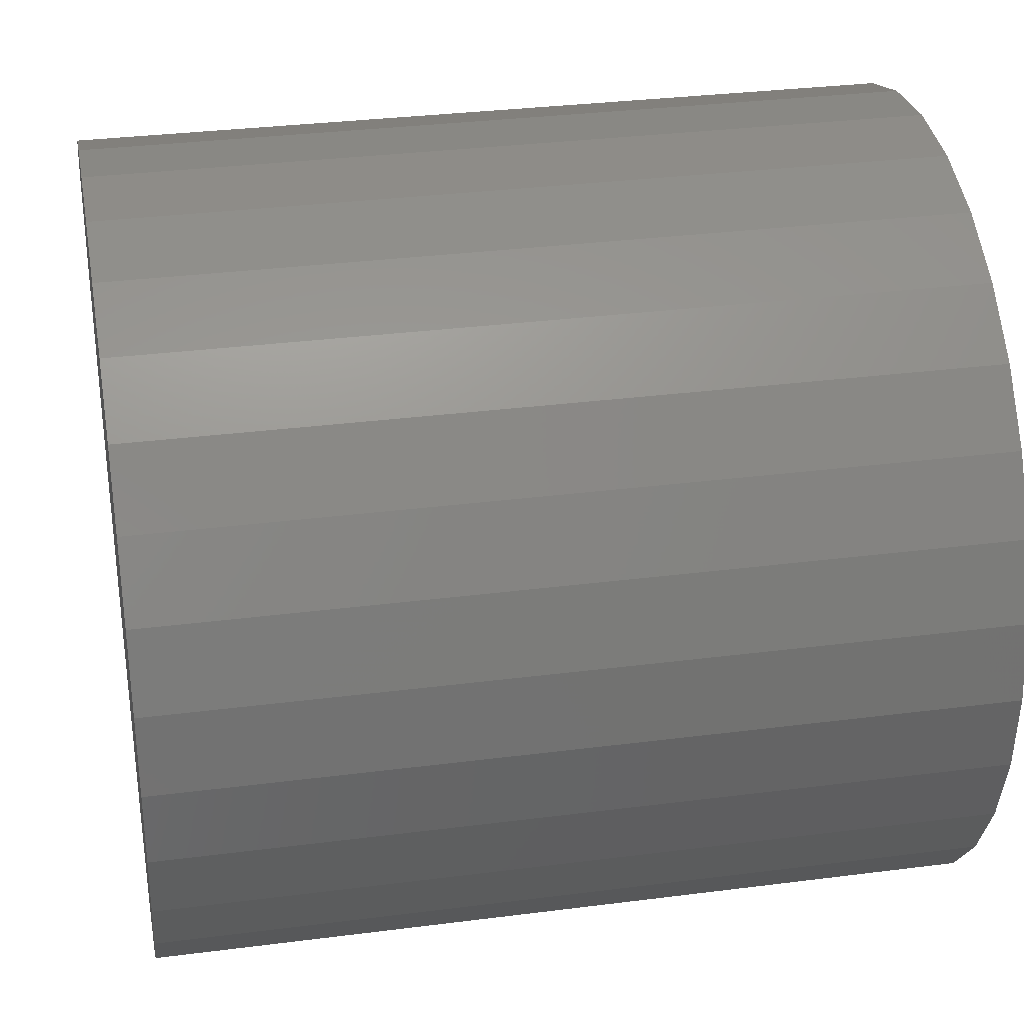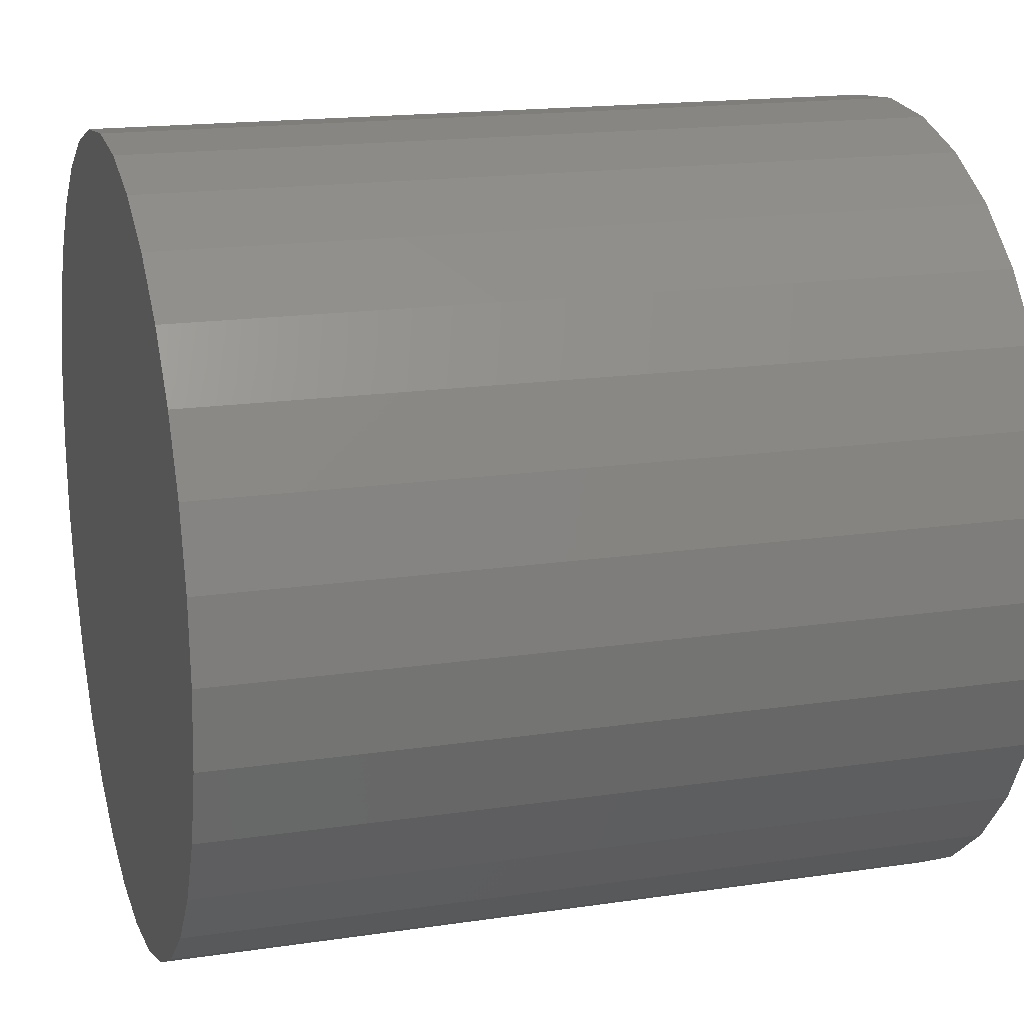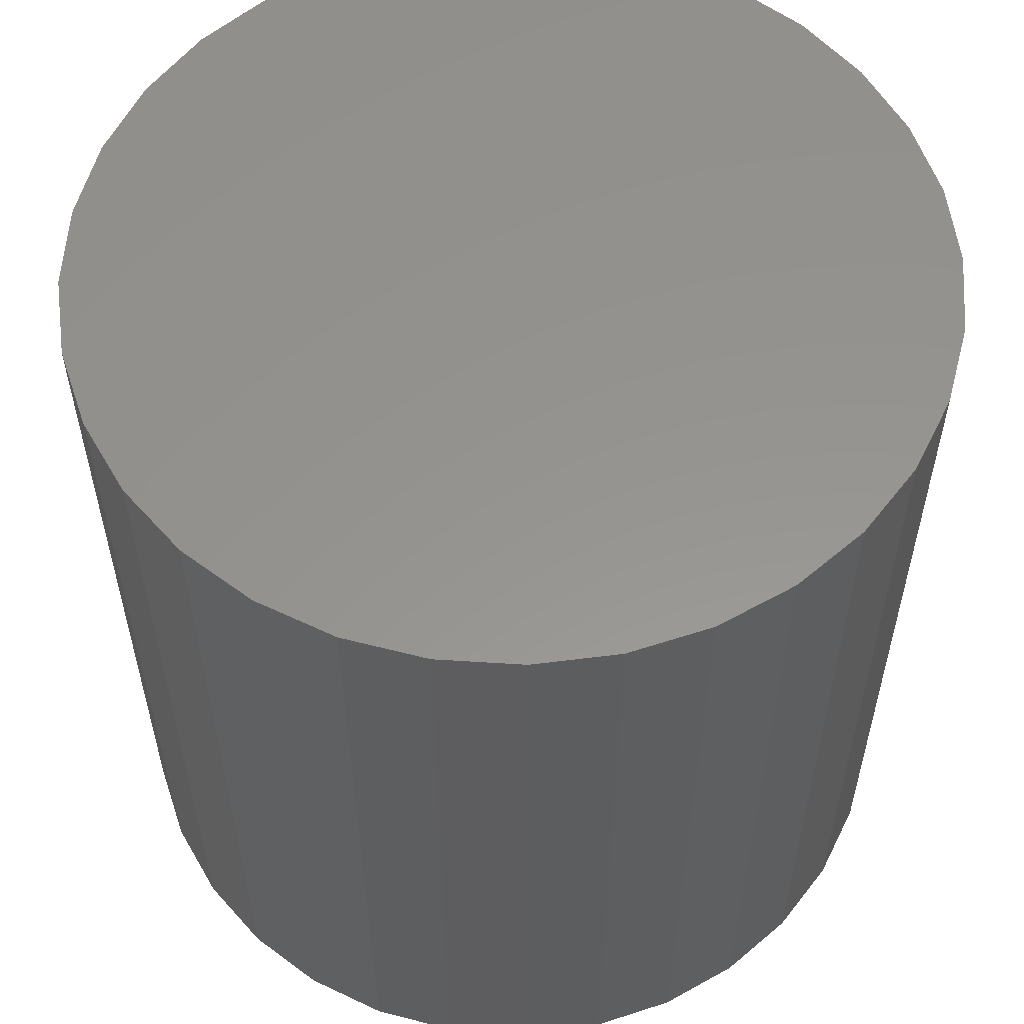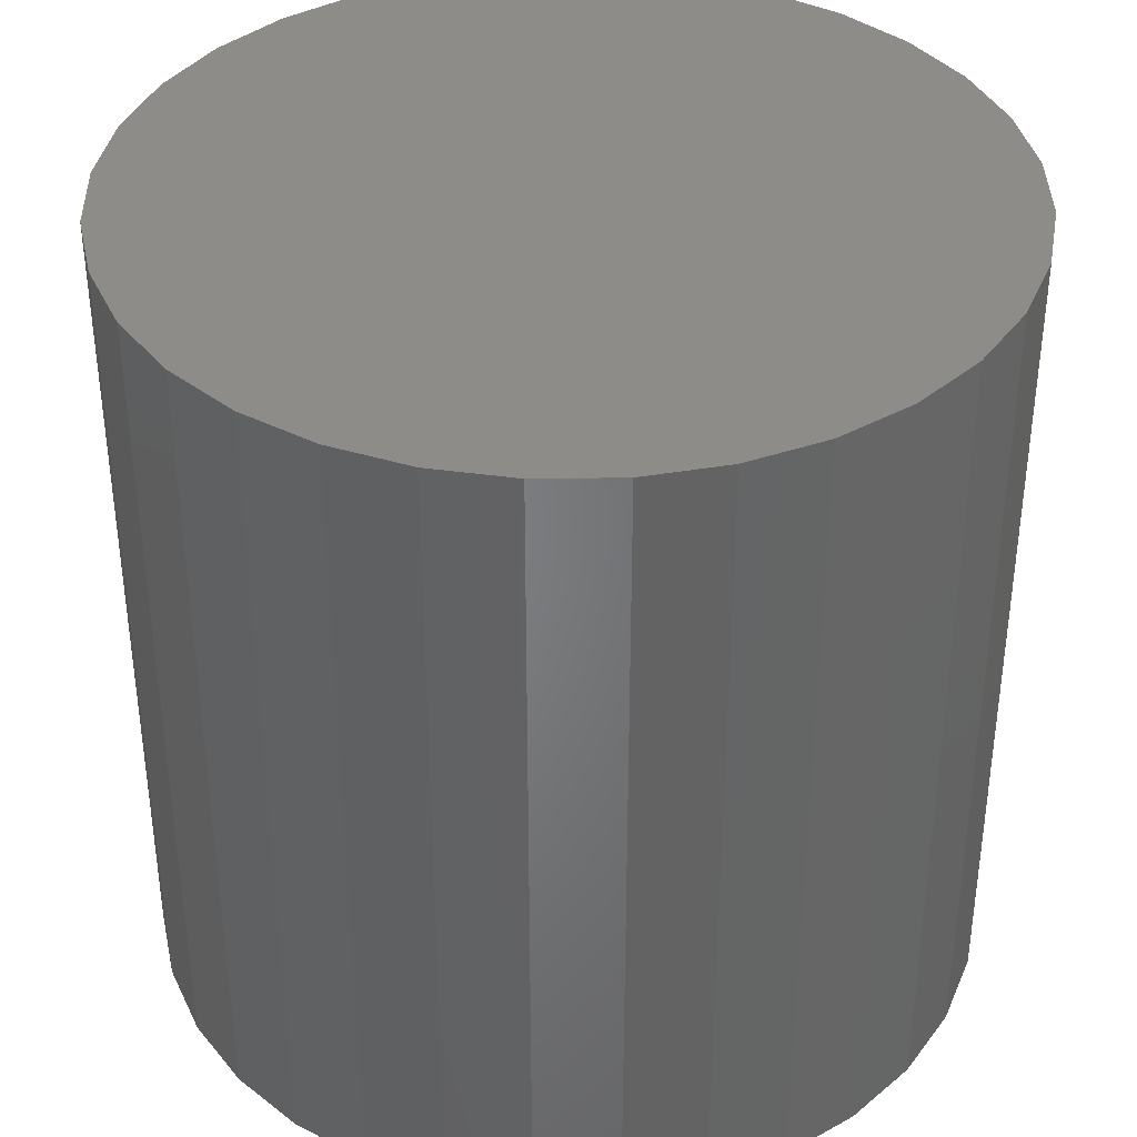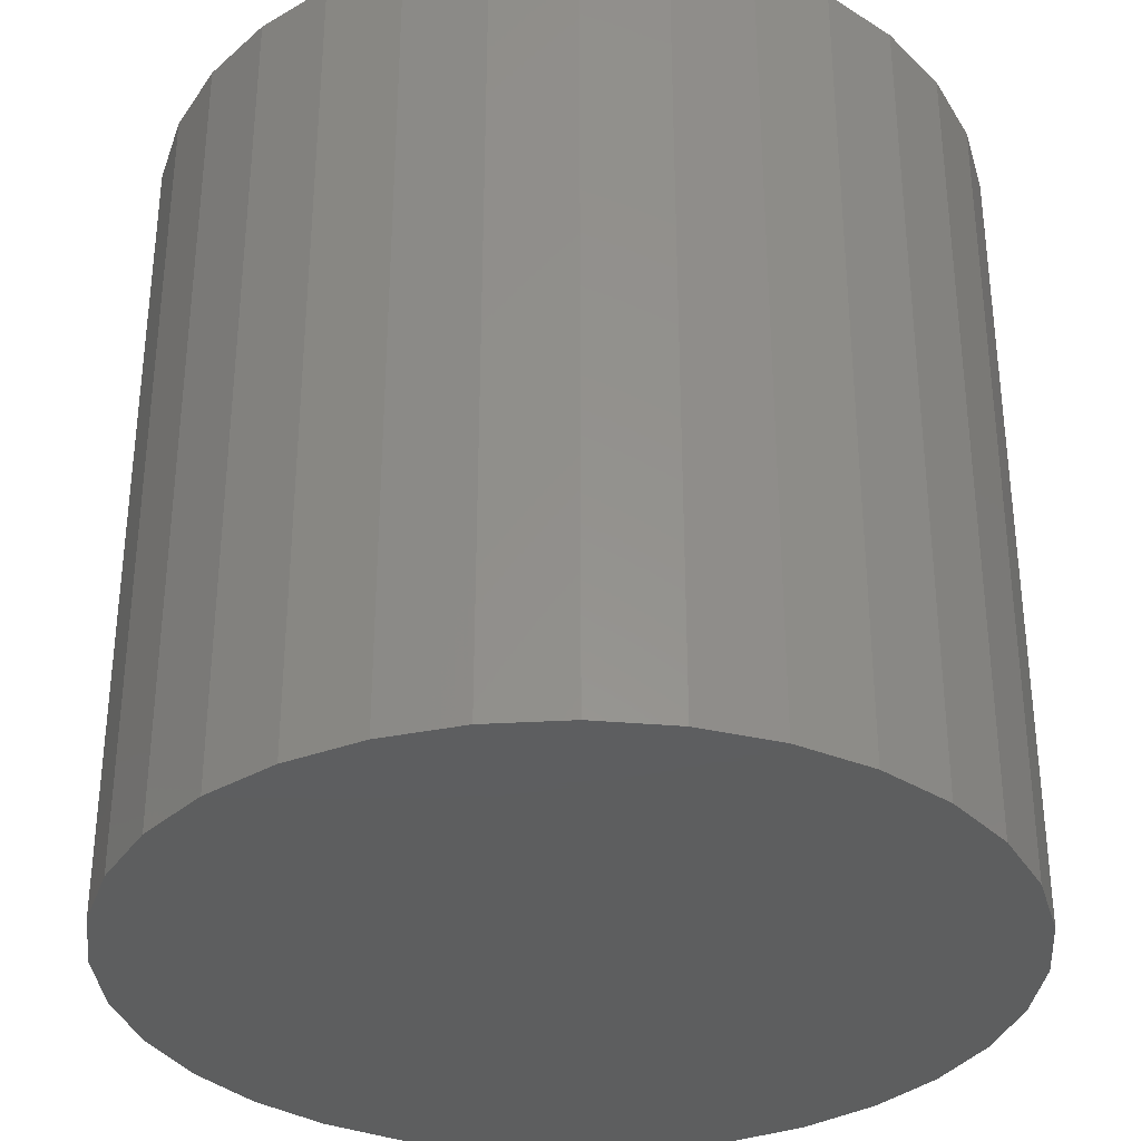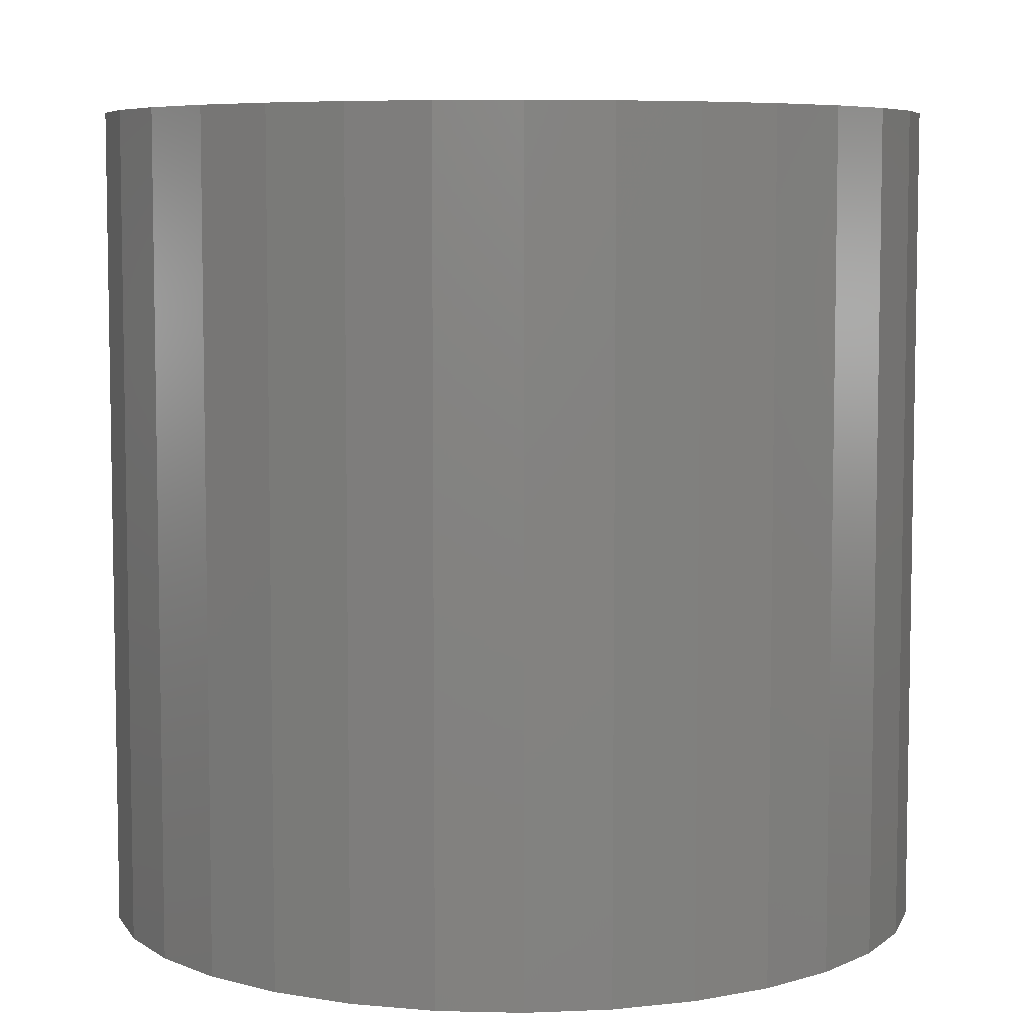
<metadata>
{"format":"stl","ext":"stl","renderer":"f3d","projection":"perspective","resolution":1024,"background":"white","views":[{"elev":31.8,"azim":-100.3,"up":"+Y"},{"elev":17.2,"azim":-106.6,"up":"+Y"},{"elev":57.3,"azim":99.4,"up":"+Z"},{"elev":38.2,"azim":-29.2,"up":"+Z"},{"elev":-33.7,"azim":133.9,"up":"+Z"},{"elev":6.6,"azim":-69.0,"up":"+Z"}]}
</metadata>
<code>
# stl→obj: 64 verts, 124 faces
v -0.6849 0.06194 0.125
v -0.6602 0.06194 0.125
v -0.6725 0.06316 0.125
v -0.6967 0.05835 0.125
v -0.6484 0.05835 0.125
v -0.7076 0.05251 0.125
v -0.6374 0.05251 0.125
v -0.7172 0.04466 0.125
v -0.6279 0.04466 0.125
v -0.725 0.03509 0.125
v -0.62 0.03509 0.125
v -0.62 -0.03509 0.125
v -0.7172 -0.04466 0.125
v -0.6279 -0.04466 0.125
v -0.7076 -0.05251 0.125
v -0.6374 -0.05251 0.125
v -0.6967 -0.05835 0.125
v -0.6484 -0.05835 0.125
v -0.6849 -0.06194 0.125
v -0.6602 -0.06194 0.125
v -0.6725 -0.06316 0.125
v -0.6142 0.02417 0.125
v -0.7309 0.02417 0.125
v -0.6106 0.01232 0.125
v -0.7345 0.01232 0.125
v -0.6094 0 0.125
v -0.7357 7.734e-18 0.125
v -0.6106 -0.01232 0.125
v -0.7345 -0.01232 0.125
v -0.6142 -0.02417 0.125
v -0.7309 -0.02417 0.125
v -0.725 -0.03509 0.125
v -0.6725 0.06316 0
v -0.6602 0.06194 0
v -0.6849 0.06194 0
v -0.6967 0.05835 0
v -0.6484 0.05835 0
v -0.7076 0.05251 0
v -0.6374 0.05251 0
v -0.7172 0.04466 0
v -0.6279 0.04466 0
v -0.725 0.03509 0
v -0.62 0.03509 0
v -0.6279 -0.04466 0
v -0.7172 -0.04466 0
v -0.62 -0.03509 0
v -0.7076 -0.05251 0
v -0.6374 -0.05251 0
v -0.6967 -0.05835 0
v -0.6484 -0.05835 0
v -0.6849 -0.06194 0
v -0.6602 -0.06194 0
v -0.6725 -0.06316 0
v -0.725 -0.03509 0
v -0.7309 -0.02417 0
v -0.6142 -0.02417 0
v -0.7345 -0.01232 0
v -0.6106 -0.01232 0
v -0.7357 7.734e-18 0
v -0.6094 0 0
v -0.7345 0.01232 0
v -0.6106 0.01232 0
v -0.7309 0.02417 0
v -0.6142 0.02417 0
f 1 2 3
f 2 1 4
f 2 4 5
f 5 4 6
f 5 6 7
f 7 6 8
f 7 8 9
f 9 8 10
f 9 10 11
f 12 13 14
f 14 13 15
f 14 15 16
f 16 15 17
f 16 17 18
f 18 17 19
f 18 19 20
f 20 19 21
f 11 10 22
f 22 10 23
f 22 23 24
f 24 23 25
f 24 25 26
f 26 25 27
f 26 27 28
f 28 27 29
f 28 29 30
f 30 29 31
f 30 31 12
f 12 31 32
f 12 32 13
f 33 34 35
f 36 35 34
f 37 36 34
f 38 36 37
f 39 38 37
f 40 38 39
f 41 40 39
f 42 40 41
f 43 42 41
f 44 45 46
f 47 45 44
f 48 47 44
f 49 47 48
f 50 49 48
f 51 49 50
f 52 51 50
f 53 51 52
f 45 54 46
f 46 54 55
f 46 55 56
f 56 55 57
f 56 57 58
f 58 57 59
f 58 59 60
f 60 59 61
f 60 61 62
f 62 61 63
f 62 63 64
f 64 63 42
f 64 42 43
f 60 26 58
f 58 26 28
f 58 28 56
f 56 28 30
f 56 30 46
f 46 30 12
f 46 12 44
f 44 12 14
f 44 14 48
f 48 14 16
f 48 16 50
f 50 16 18
f 50 18 52
f 52 18 20
f 52 20 53
f 53 20 21
f 53 21 51
f 51 21 19
f 51 19 49
f 49 19 17
f 49 17 47
f 47 17 15
f 47 15 45
f 45 15 13
f 45 13 54
f 54 13 32
f 54 32 55
f 55 32 31
f 55 31 57
f 57 31 29
f 57 29 59
f 59 29 27
f 59 27 61
f 61 27 25
f 61 25 63
f 63 25 23
f 63 23 42
f 42 23 10
f 42 10 40
f 40 10 8
f 40 8 38
f 38 8 6
f 38 6 36
f 36 6 4
f 36 4 35
f 35 4 1
f 35 1 33
f 33 1 3
f 33 3 34
f 34 3 2
f 34 2 37
f 37 2 5
f 37 5 39
f 39 5 7
f 39 7 41
f 41 7 9
f 41 9 43
f 43 9 11
f 43 11 64
f 64 11 22
f 64 22 62
f 62 22 24
f 62 24 60
f 60 24 26

</code>
